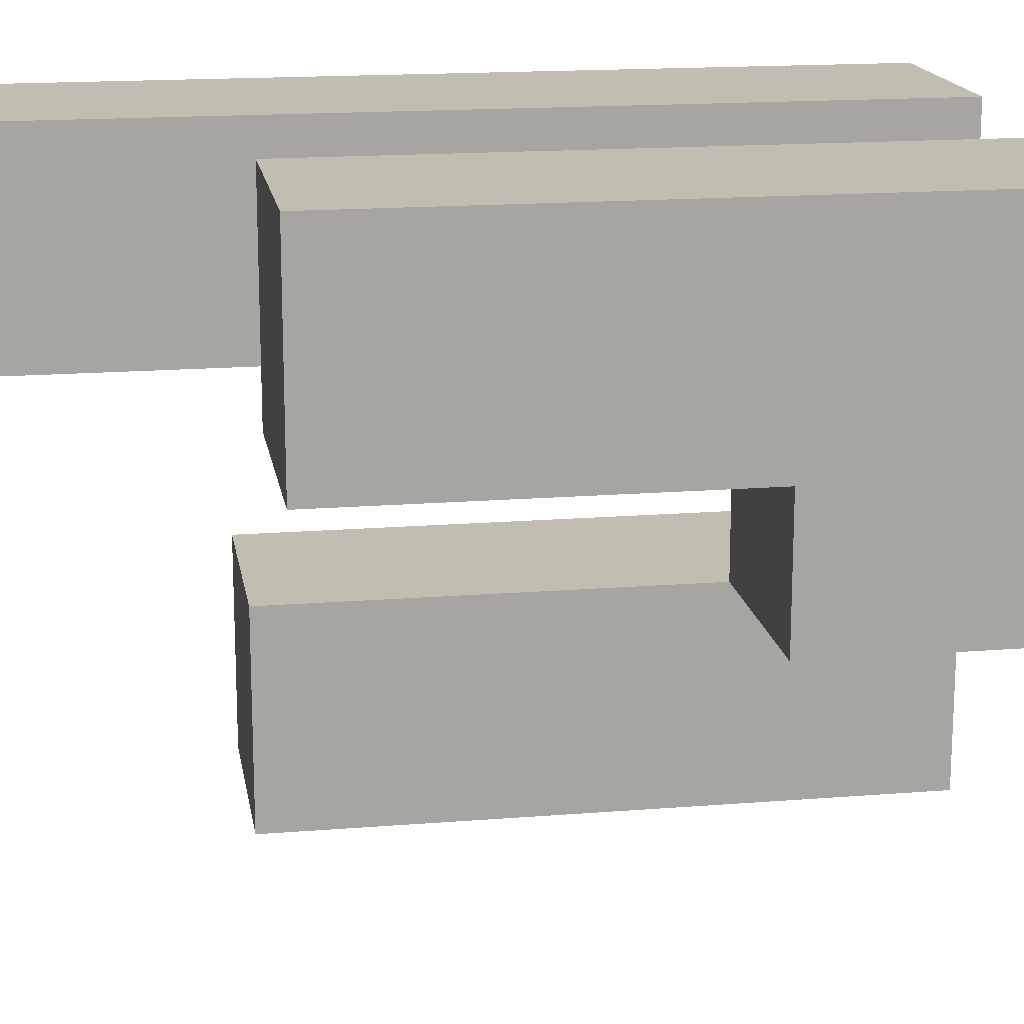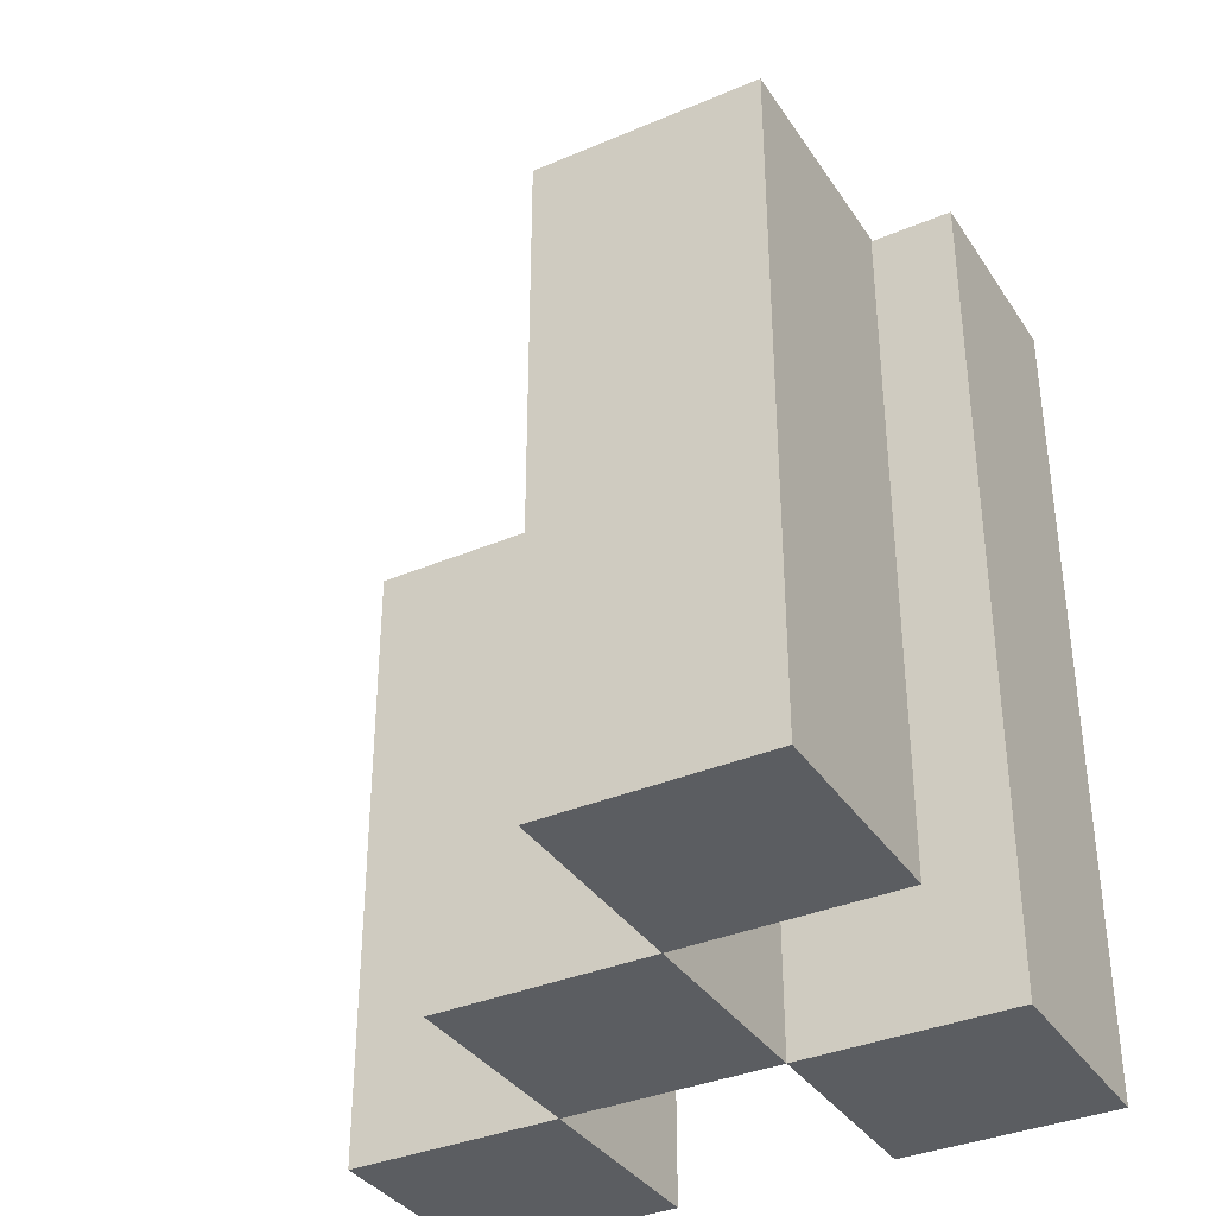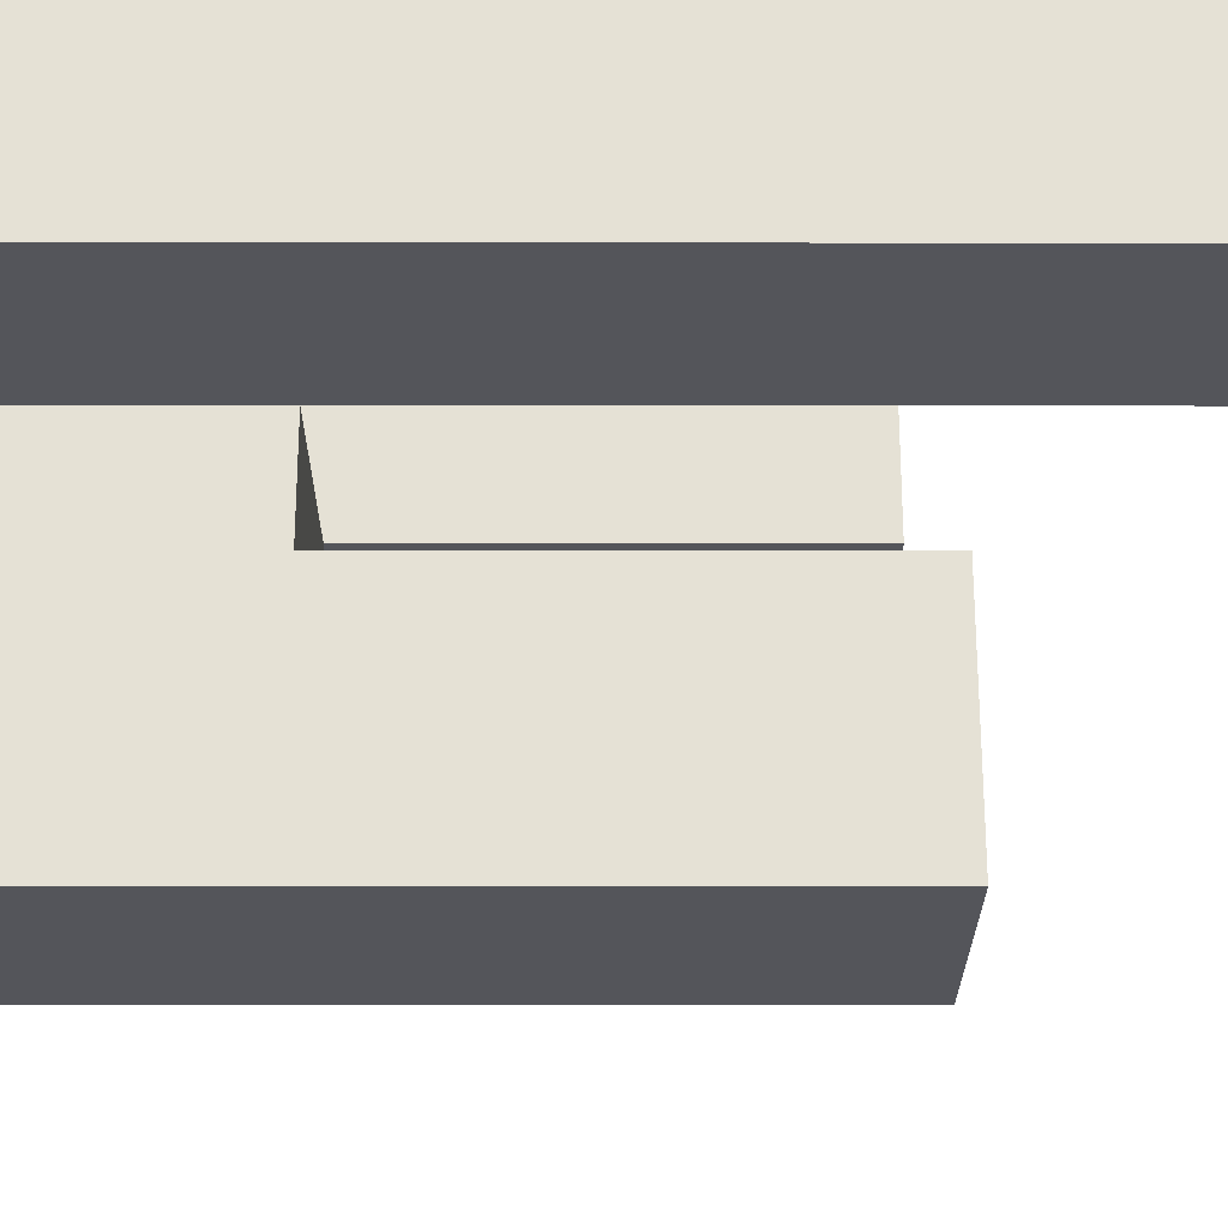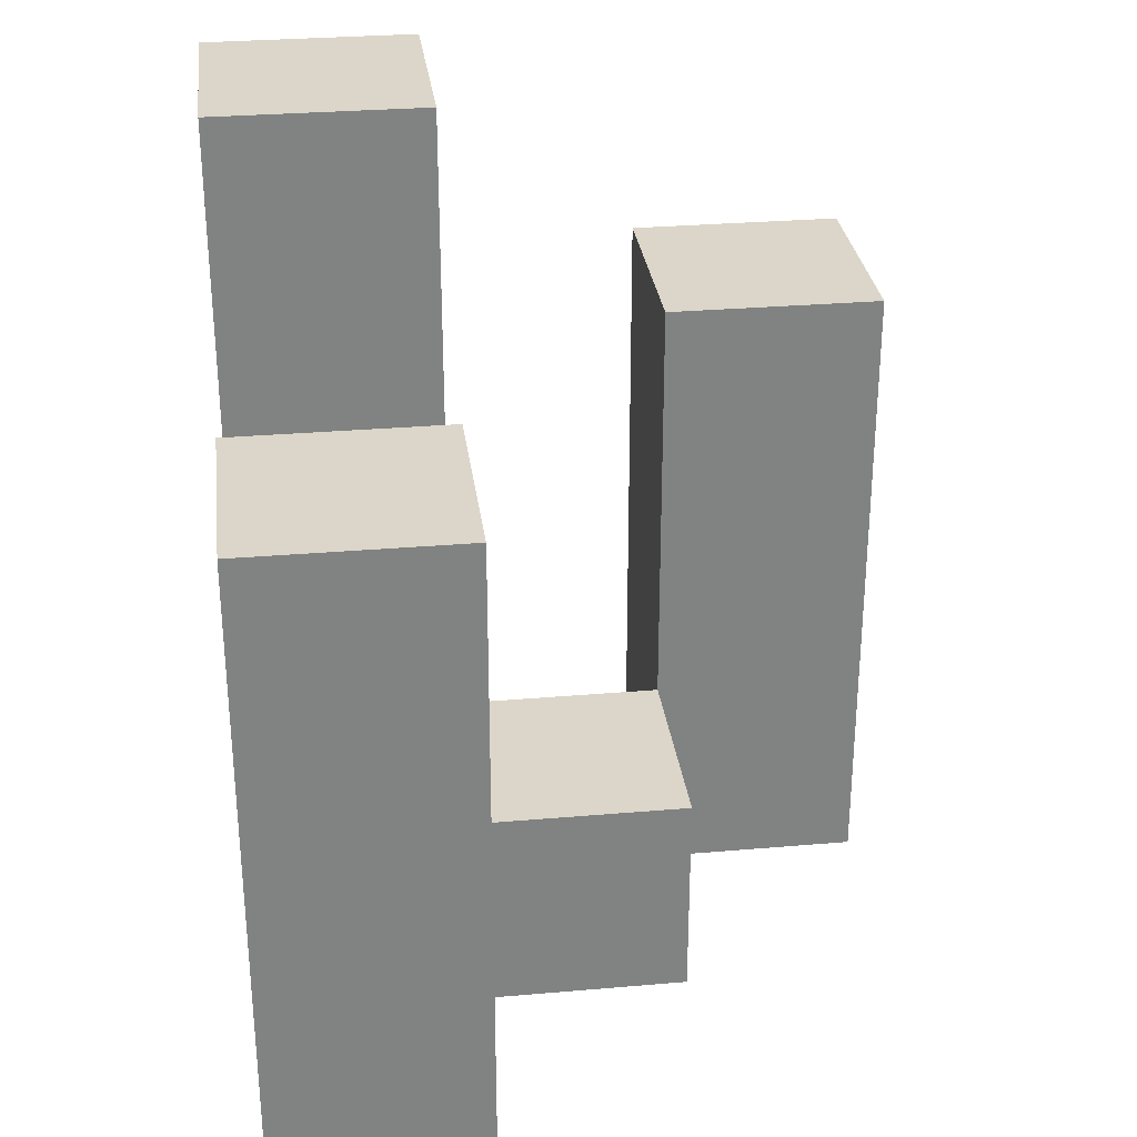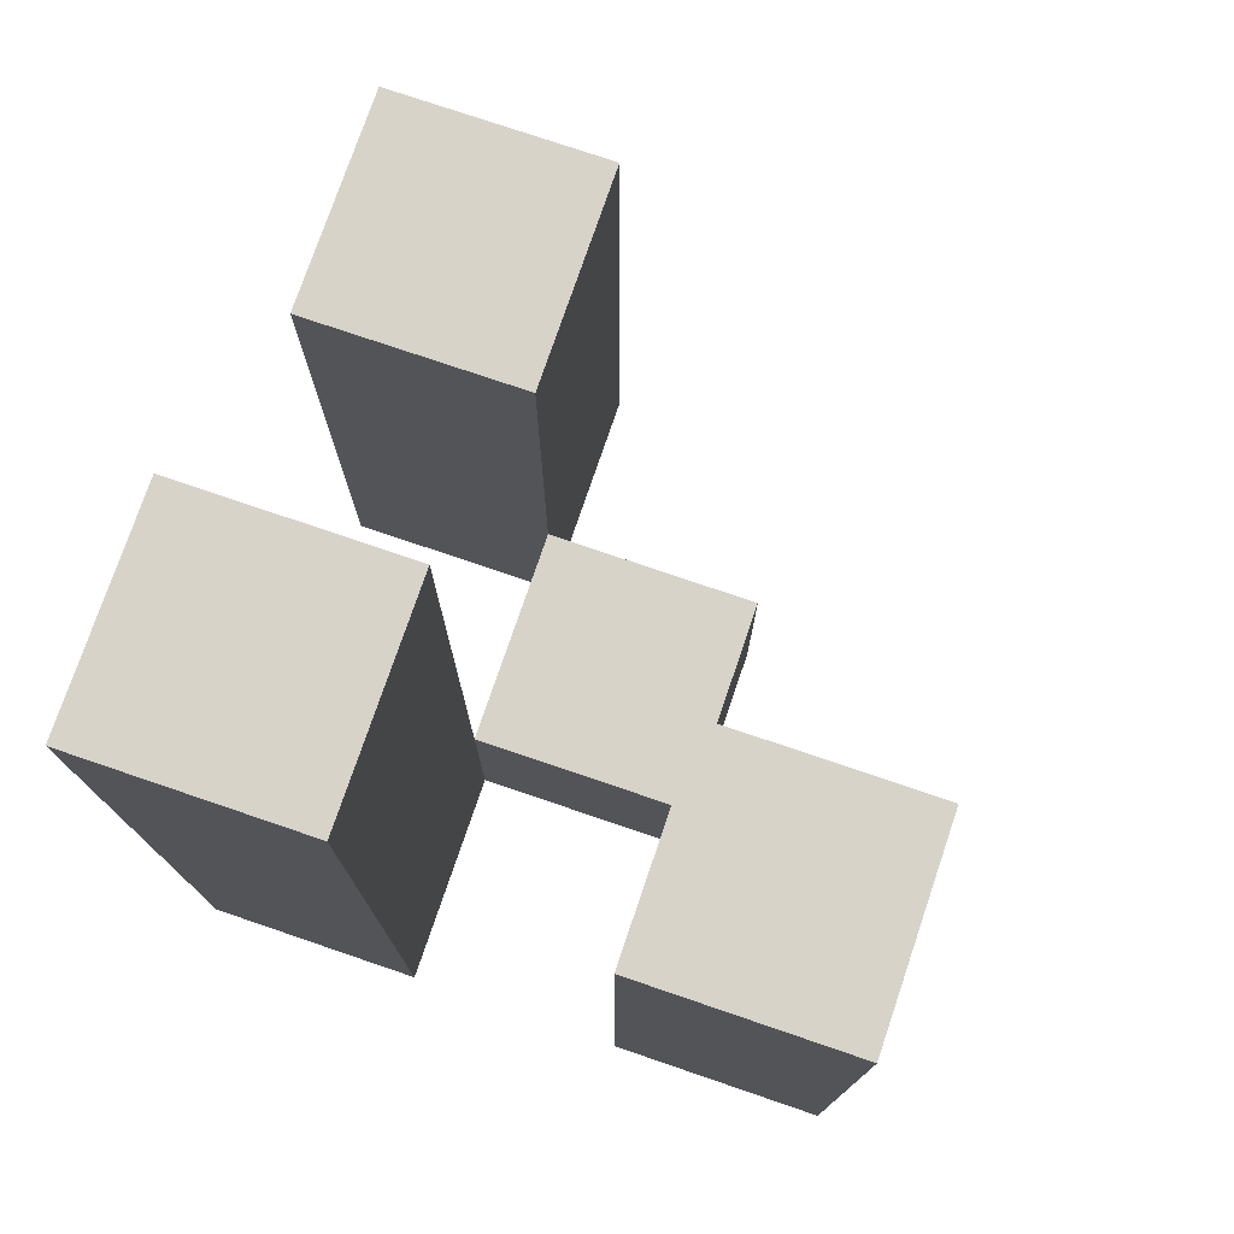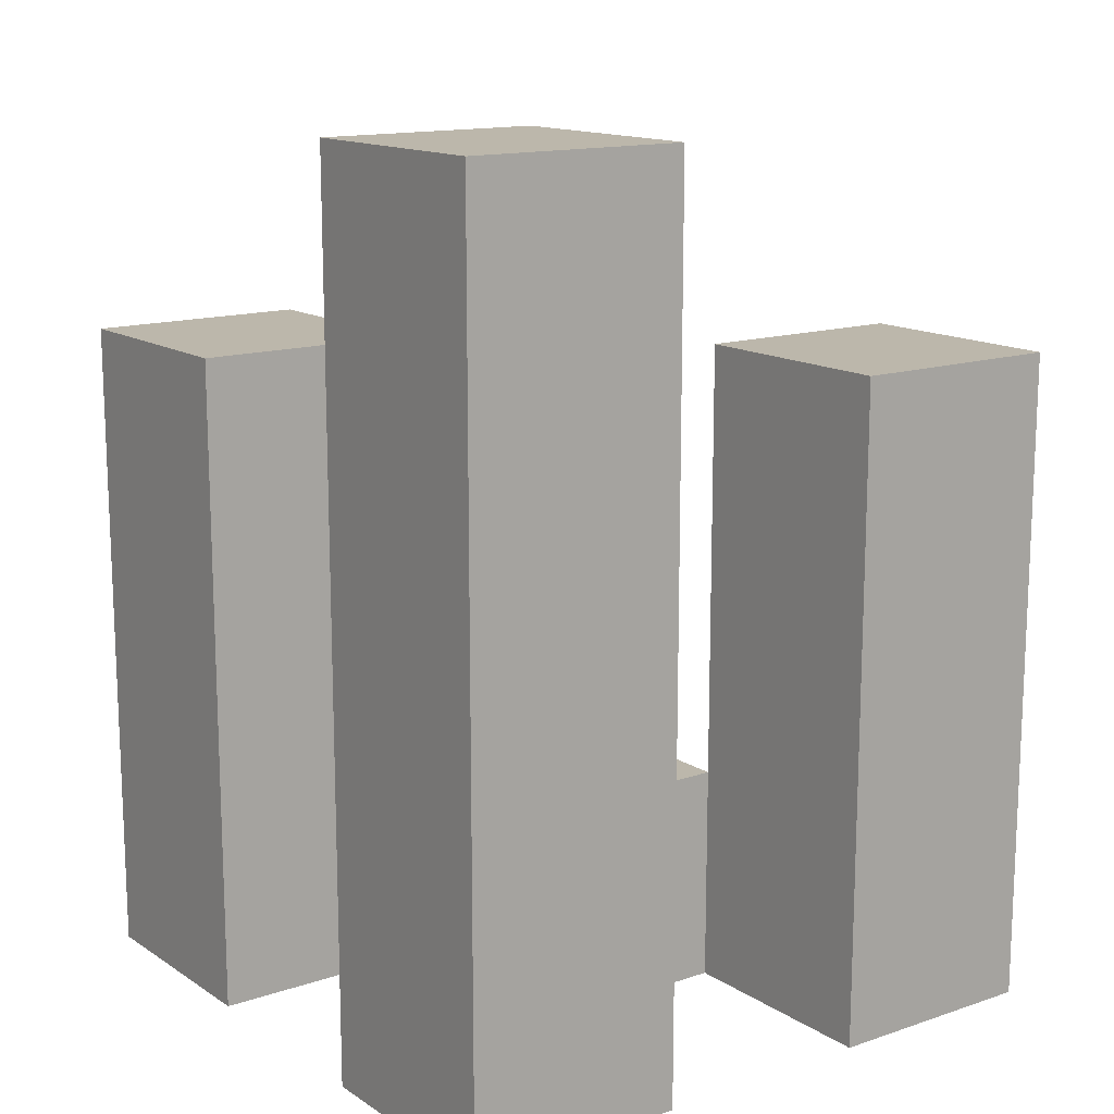
<metadata>
{"format":"obj","ext":"obj","renderer":"f3d","projection":"perspective","resolution":1024,"background":"white","views":[{"elev":16.7,"azim":-99.3,"up":"+Z"},{"elev":-35.8,"azim":-60.8,"up":"+Y"},{"elev":-24.9,"azim":89.9,"up":"+Z"},{"elev":29.8,"azim":172.8,"up":"+Y"},{"elev":76.1,"azim":108.8,"up":"+Y"},{"elev":14.3,"azim":53.8,"up":"+Y"}]}
</metadata>
<code>
o
v 28.4 0.9 34.4
v 28.4 0.9 34.5
v 28.4 0.9 34.6
v 28.4 0.9 34.7
v 28.4 1.2 34.4
v 28.4 1.2 34.5
v 28.4 1.3 34.6
v 28.4 1.3 34.7
v 28.3 0.9 34.5
v 28.3 0.9 34.6
v 28.3 1 34.5
v 28.3 1 34.6
v 28.2 0.9 34.6
v 28.2 0.9 34.7
v 28.2 1 34.6
v 28.2 1.2 34.6
v 28.2 1.2 34.7
v 28.3 0.9 34.4
v 28.3 0.9 34.5
v 28.3 0.9 34.6
v 28.3 0.9 34.7
v 28.3 1 34.5
v 28.3 1 34.6
v 28.3 1.2 34.4
v 28.3 1.2 34.5
v 28.3 1.3 34.6
v 28.3 1.3 34.7
v 28.2 0.9 34.5
v 28.2 0.9 34.6
v 28.2 1 34.5
v 28.2 1 34.6
v 28.1 0.9 34.6
v 28.1 0.9 34.7
v 28.1 1.2 34.6
v 28.1 1.2 34.7
v 28.4 0.9 34.4
v 28.4 1.2 34.4
v 28.3 0.9 34.4
v 28.3 1.2 34.4
v 28.3 0.9 34.5
v 28.3 1 34.5
v 28.2 0.9 34.5
v 28.2 1 34.5
v 28.4 0.9 34.6
v 28.4 1.3 34.6
v 28.3 0.9 34.6
v 28.3 1 34.6
v 28.3 1.3 34.6
v 28.2 0.9 34.6
v 28.2 1 34.6
v 28.2 1.2 34.6
v 28.1 0.9 34.6
v 28.1 1.2 34.6
v 28.4 0.9 34.5
v 28.4 1.2 34.5
v 28.3 0.9 34.5
v 28.3 1 34.5
v 28.3 1.2 34.5
v 28.3 0.9 34.6
v 28.3 1 34.6
v 28.2 0.9 34.6
v 28.2 1 34.6
v 28.4 0.9 34.7
v 28.4 1.3 34.7
v 28.3 0.9 34.7
v 28.3 1.3 34.7
v 28.2 0.9 34.7
v 28.2 1.2 34.7
v 28.1 0.9 34.7
v 28.1 1.2 34.7
v 28.4 0.9 34.4
v 28.3 0.9 34.4
v 28.4 0.9 34.5
v 28.3 0.9 34.5
v 28.2 0.9 34.5
v 28.4 0.9 34.6
v 28.3 0.9 34.6
v 28.2 0.9 34.6
v 28.1 0.9 34.6
v 28.4 0.9 34.7
v 28.3 0.9 34.7
v 28.2 0.9 34.7
v 28.1 0.9 34.7
v 28.3 1 34.5
v 28.2 1 34.5
v 28.3 1 34.6
v 28.2 1 34.6
v 28.4 1.2 34.4
v 28.3 1.2 34.4
v 28.4 1.2 34.5
v 28.3 1.2 34.5
v 28.2 1.2 34.6
v 28.1 1.2 34.6
v 28.2 1.2 34.7
v 28.1 1.2 34.7
v 28.4 1.3 34.6
v 28.3 1.3 34.6
v 28.4 1.3 34.7
v 28.3 1.3 34.7
f 5 2 1
f 6 2 5
f 7 4 3
f 8 4 7
f 11 10 9
f 12 10 11
f 15 14 13
f 16 14 15
f 17 14 16
f 18 19 22
f 20 21 23
f 18 22 24
f 24 22 25
f 23 21 26
f 26 21 27
f 28 29 30
f 30 29 31
f 32 33 34
f 34 33 35
f 38 37 36
f 39 37 38
f 42 41 40
f 43 41 42
f 46 45 44
f 47 45 46
f 48 45 47
f 52 50 49
f 52 51 50
f 53 51 52
f 54 55 56
f 56 55 57
f 57 55 58
f 59 60 61
f 61 60 62
f 63 64 65
f 65 64 66
f 67 68 69
f 69 68 70
f 73 72 71
f 74 72 73
f 77 75 74
f 78 75 77
f 80 77 76
f 81 77 80
f 82 79 78
f 83 79 82
f 84 85 86
f 86 85 87
f 88 89 90
f 90 89 91
f 92 93 94
f 94 93 95
f 96 97 98
f 98 97 99

</code>
